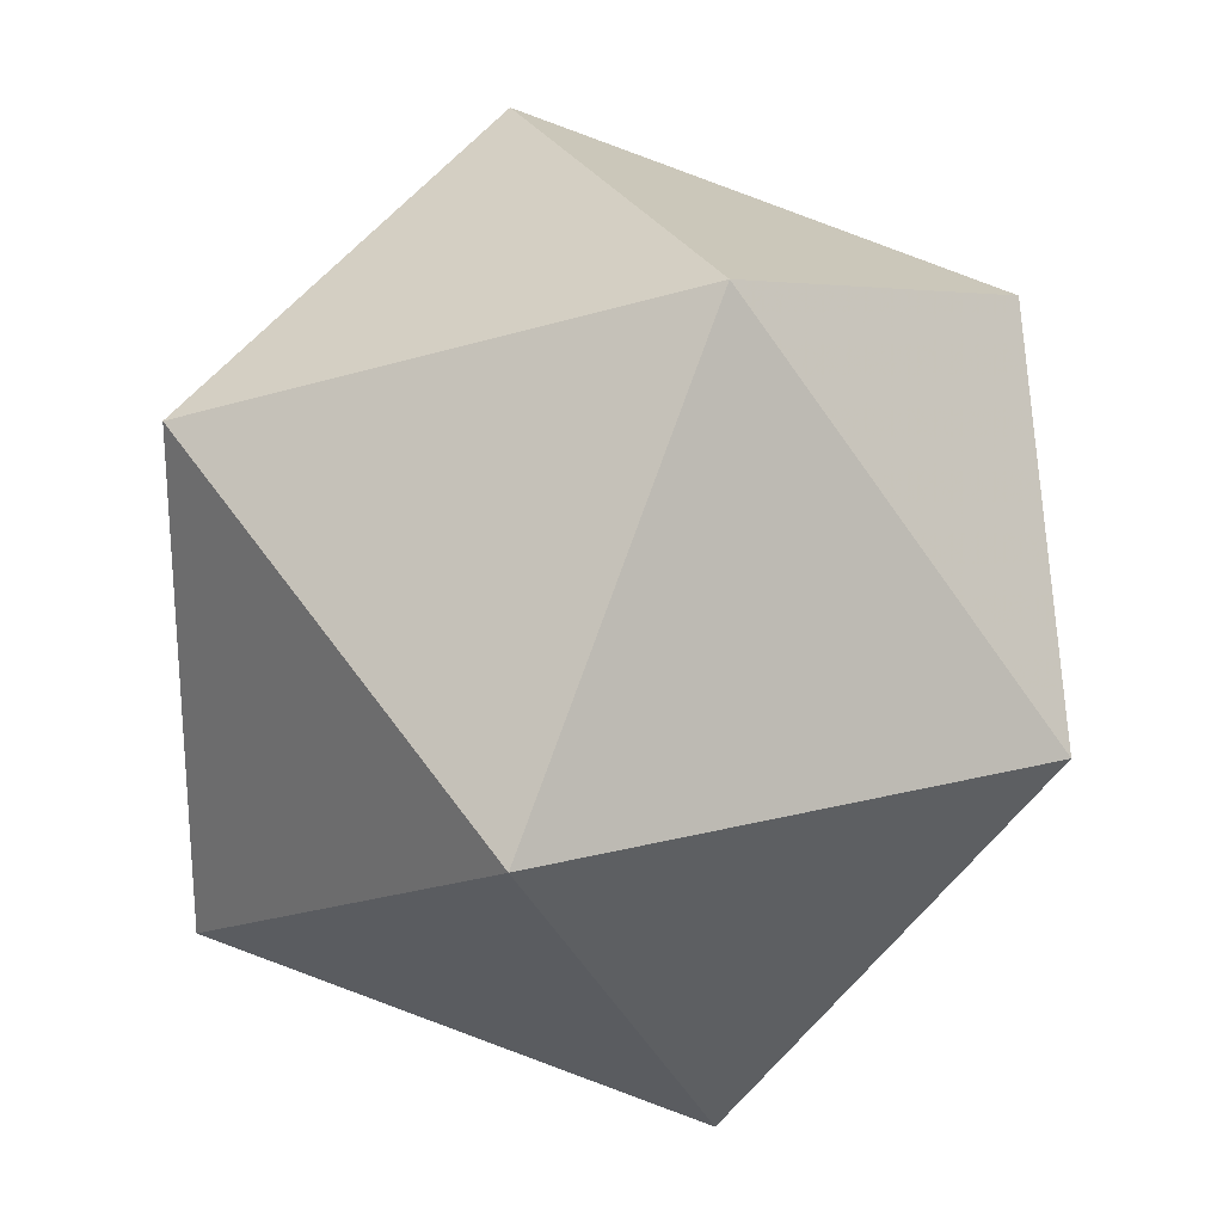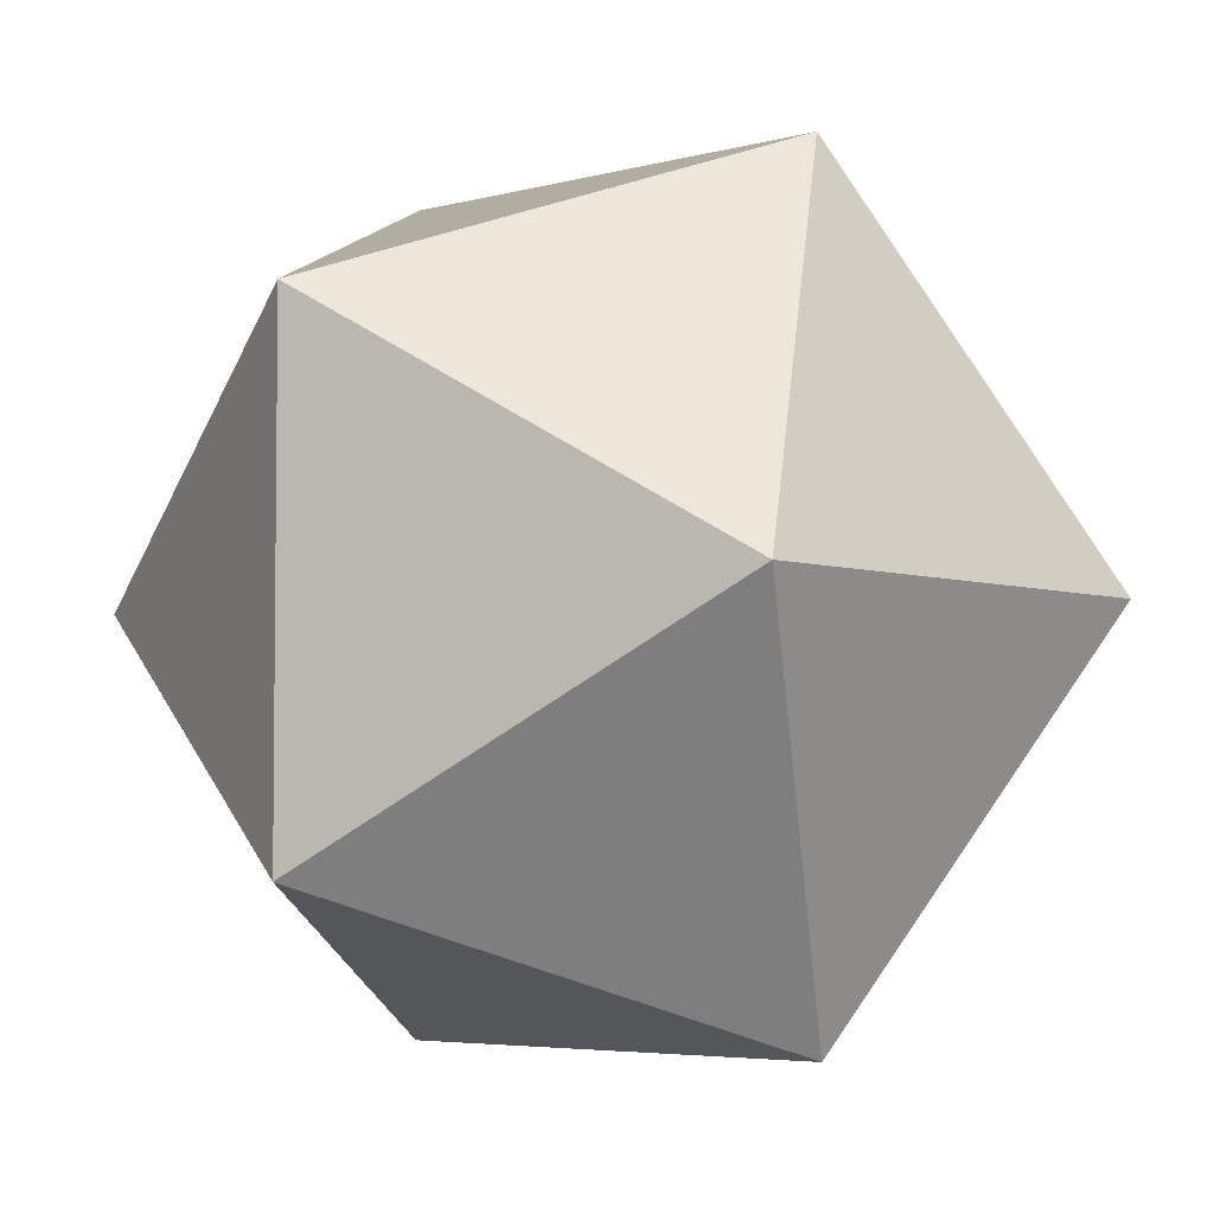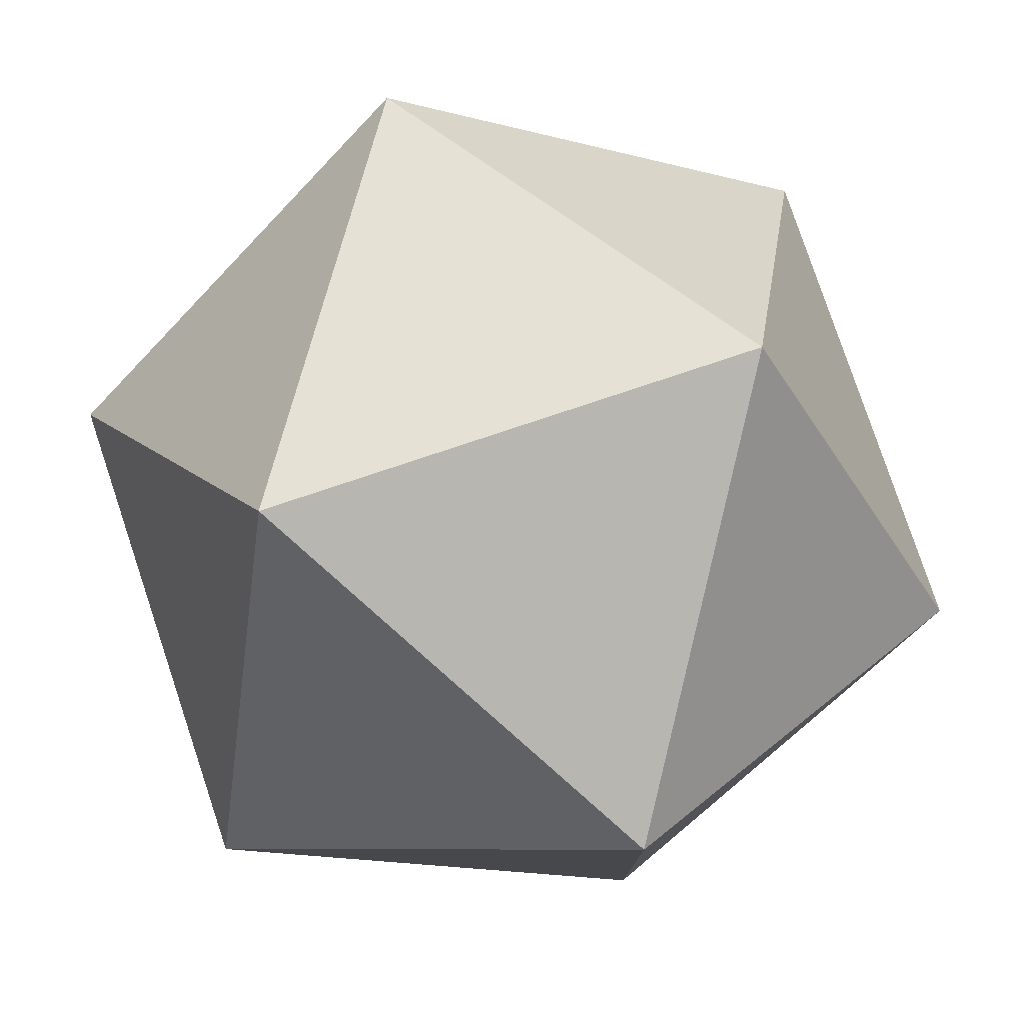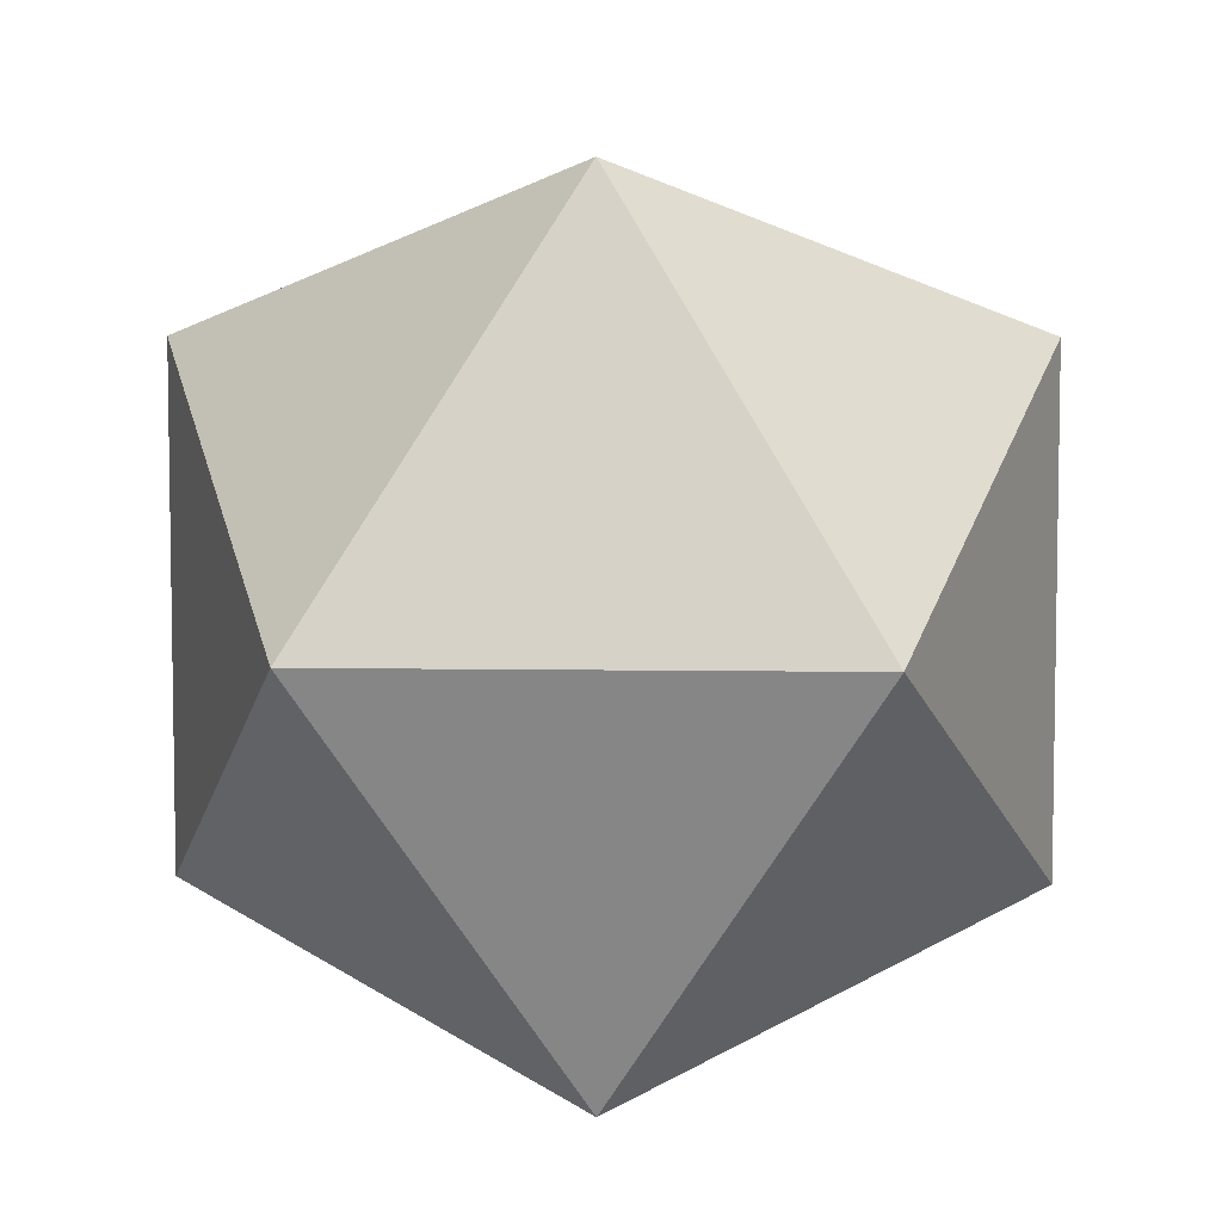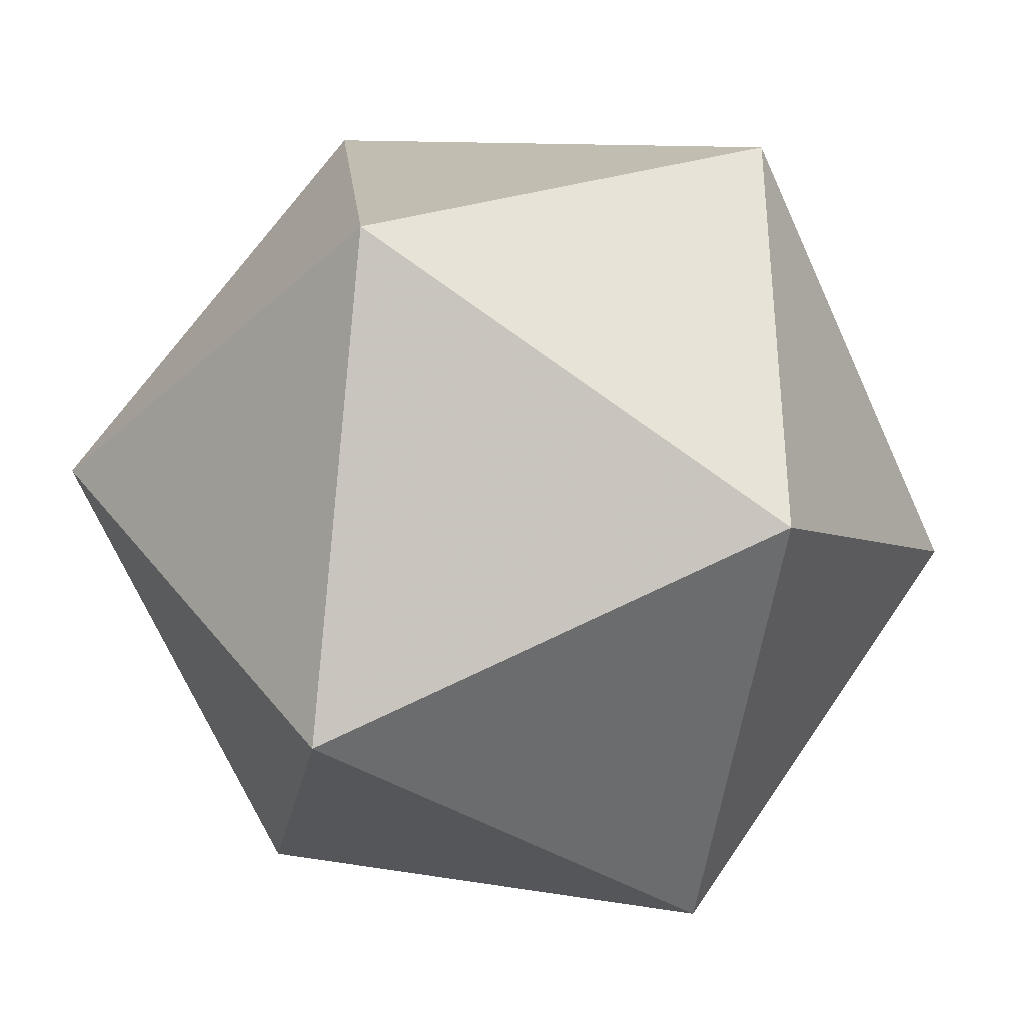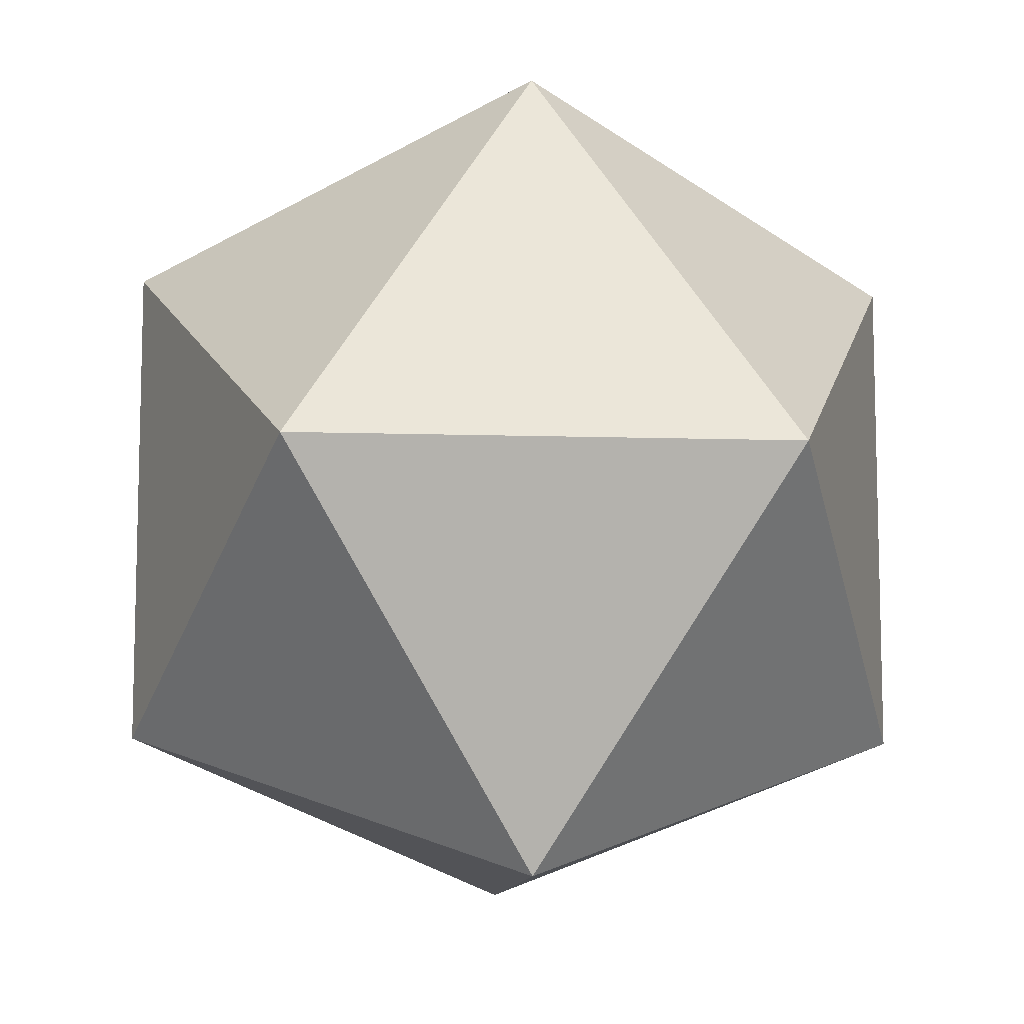
<metadata>
{"format":"obj","ext":"obj","renderer":"f3d","projection":"perspective","resolution":1024,"background":"white","views":[{"elev":25.8,"azim":126.3,"up":"+Z"},{"elev":-4.6,"azim":100.9,"up":"+Z"},{"elev":78.8,"azim":39.8,"up":"+Z"},{"elev":6.6,"azim":-28.9,"up":"+Z"},{"elev":-37.0,"azim":17.7,"up":"+Z"},{"elev":-10.2,"azim":143.7,"up":"+Z"}]}
</metadata>
<code>
v 0.003363 -3.846 -0.1971
v 2.898 -1.635 1.906
v -1.102 -1.635 3.205
v -3.574 -1.635 -0.1971
v -1.102 -1.635 -3.6
v 2.898 -1.635 -2.3
v 1.109 1.943 3.205
v -2.891 1.943 1.906
v -2.891 1.943 -2.3
v 1.109 1.943 -3.6
v 3.581 1.943 -0.1971
v 0.003363 4.154 -0.1971
f 3 1 2
f 2 1 6
f 4 1 3
f 5 1 4
f 6 1 5
f 2 6 11
f 3 2 7
f 4 3 8
f 5 4 9
f 6 5 10
f 7 2 11
f 8 3 7
f 9 4 8
f 10 5 9
f 11 6 10
f 7 11 12
f 8 7 12
f 9 8 12
f 10 9 12
f 11 10 12

</code>
